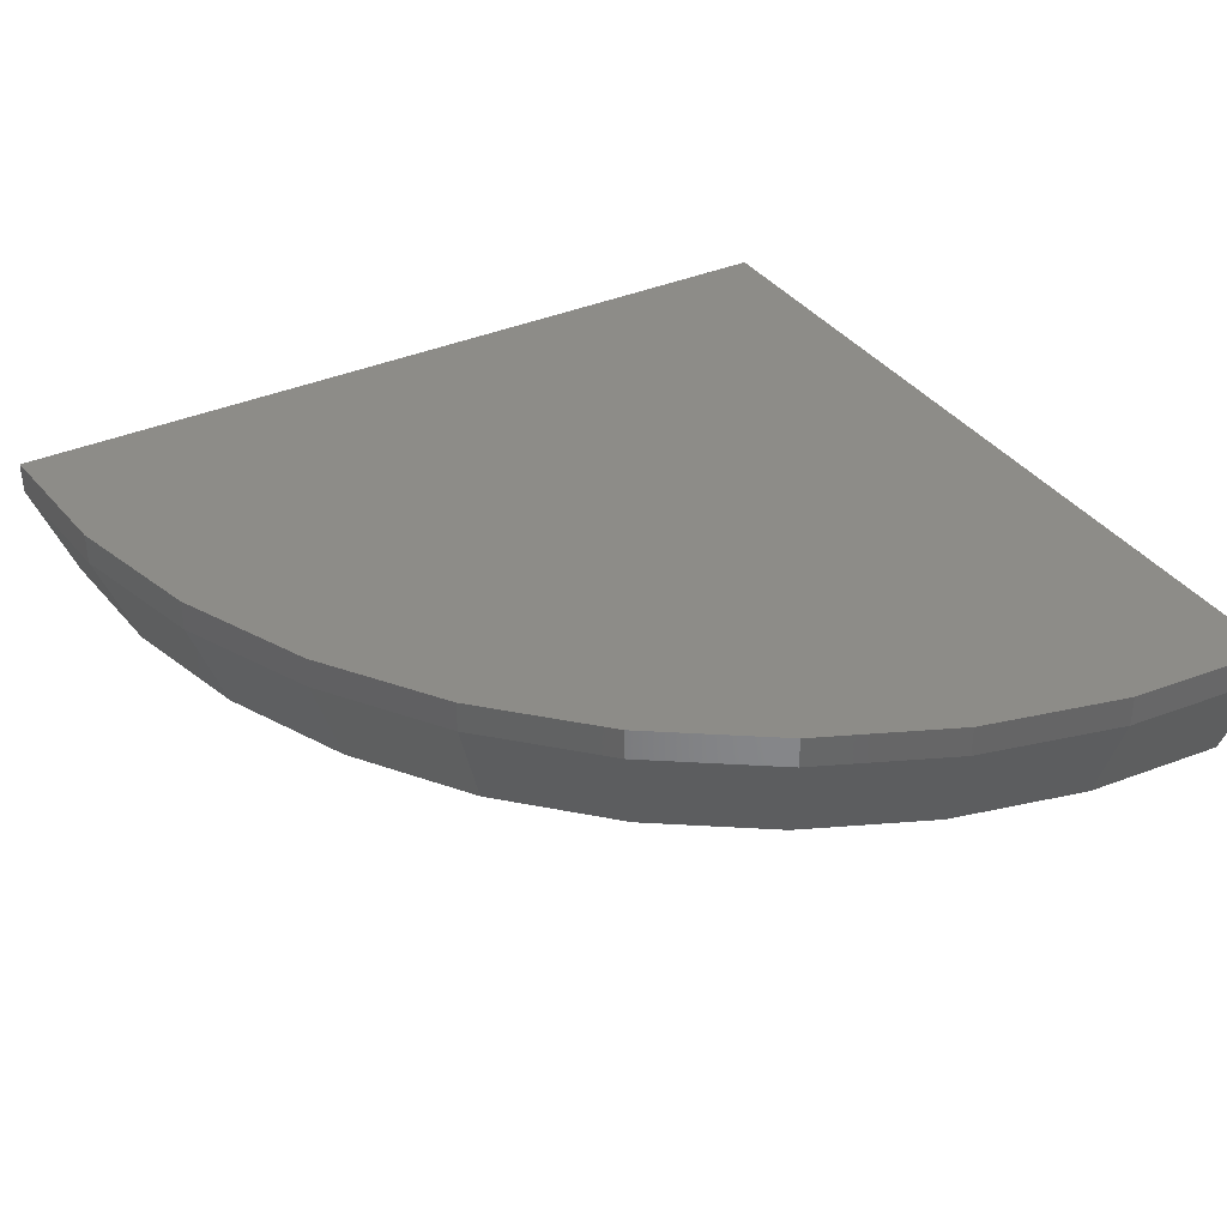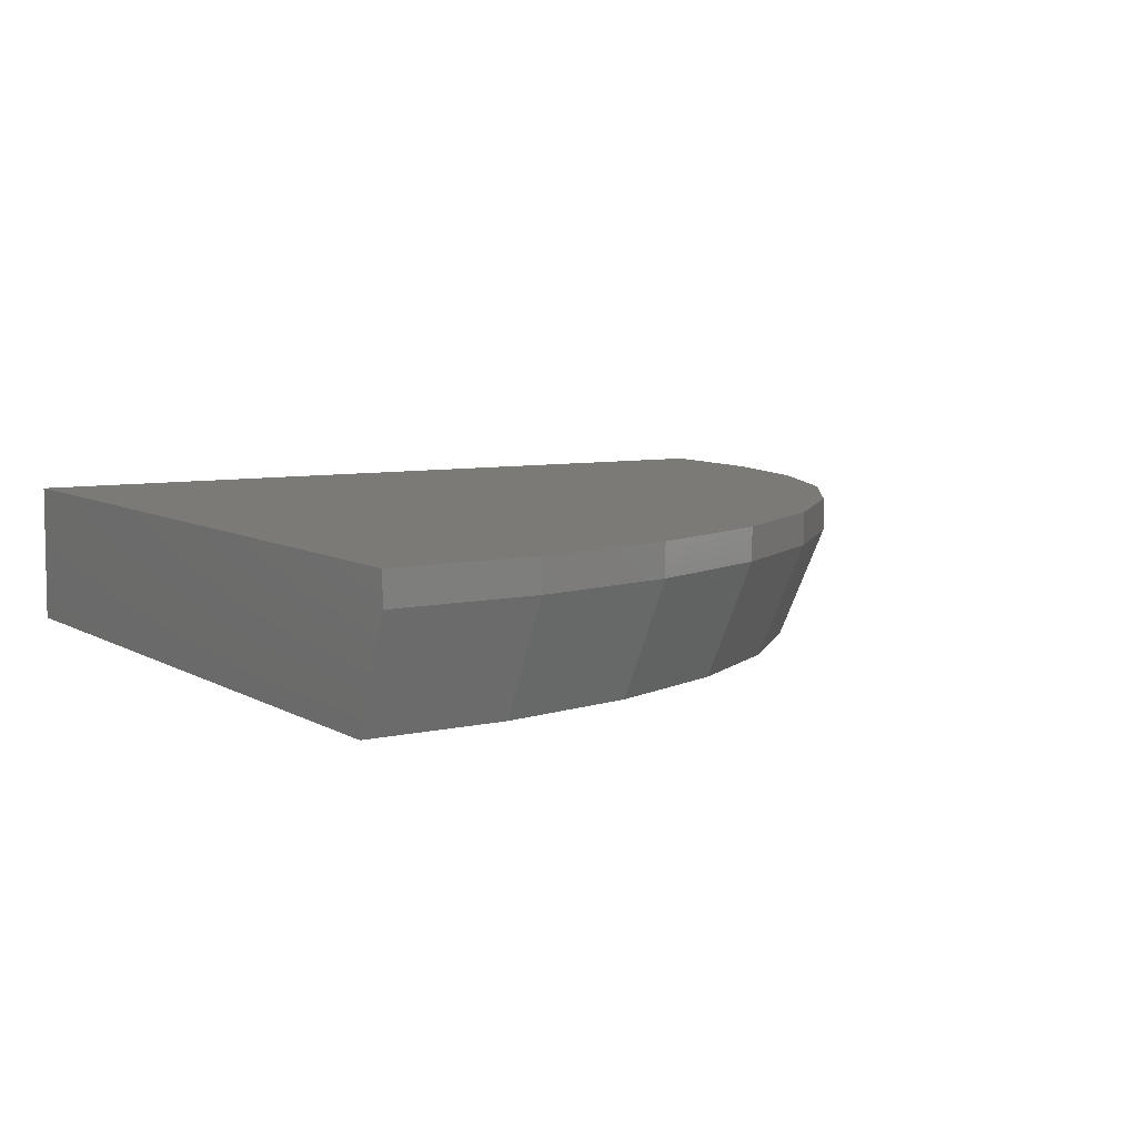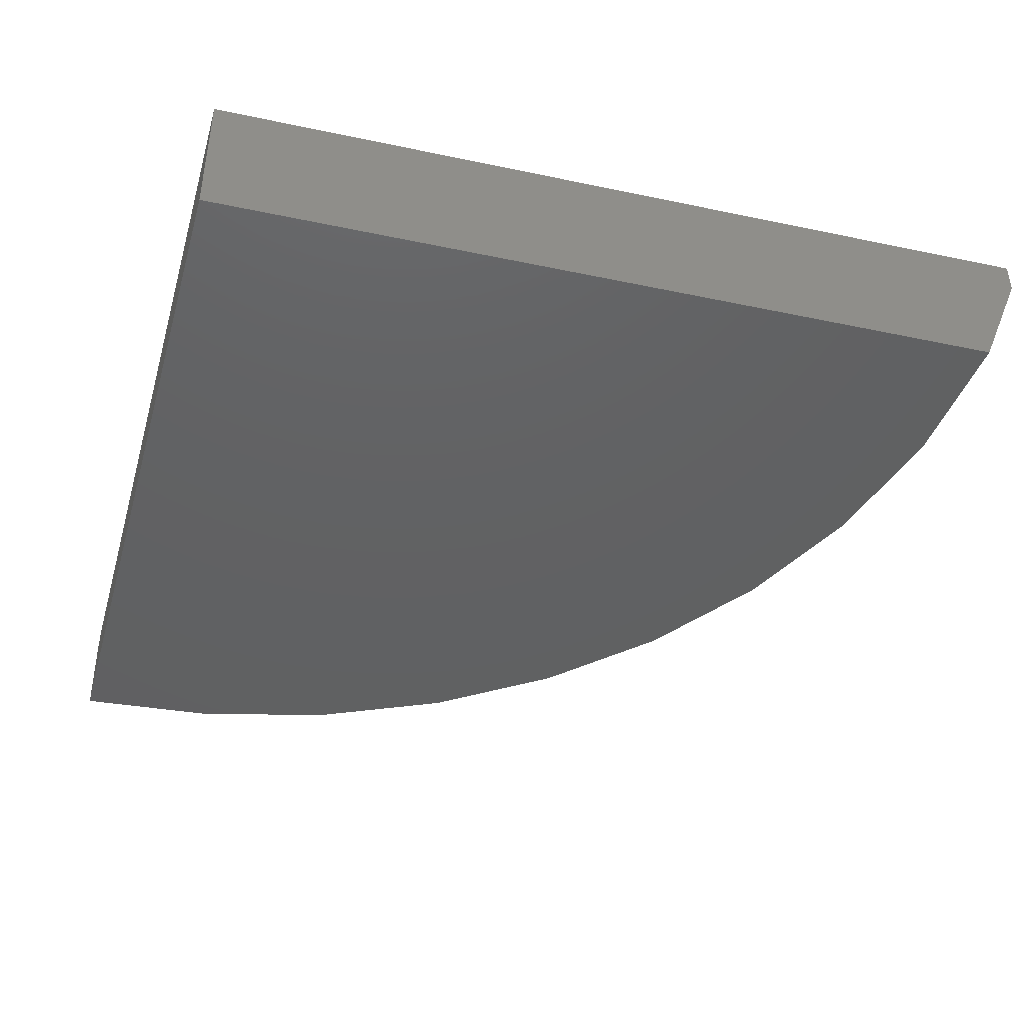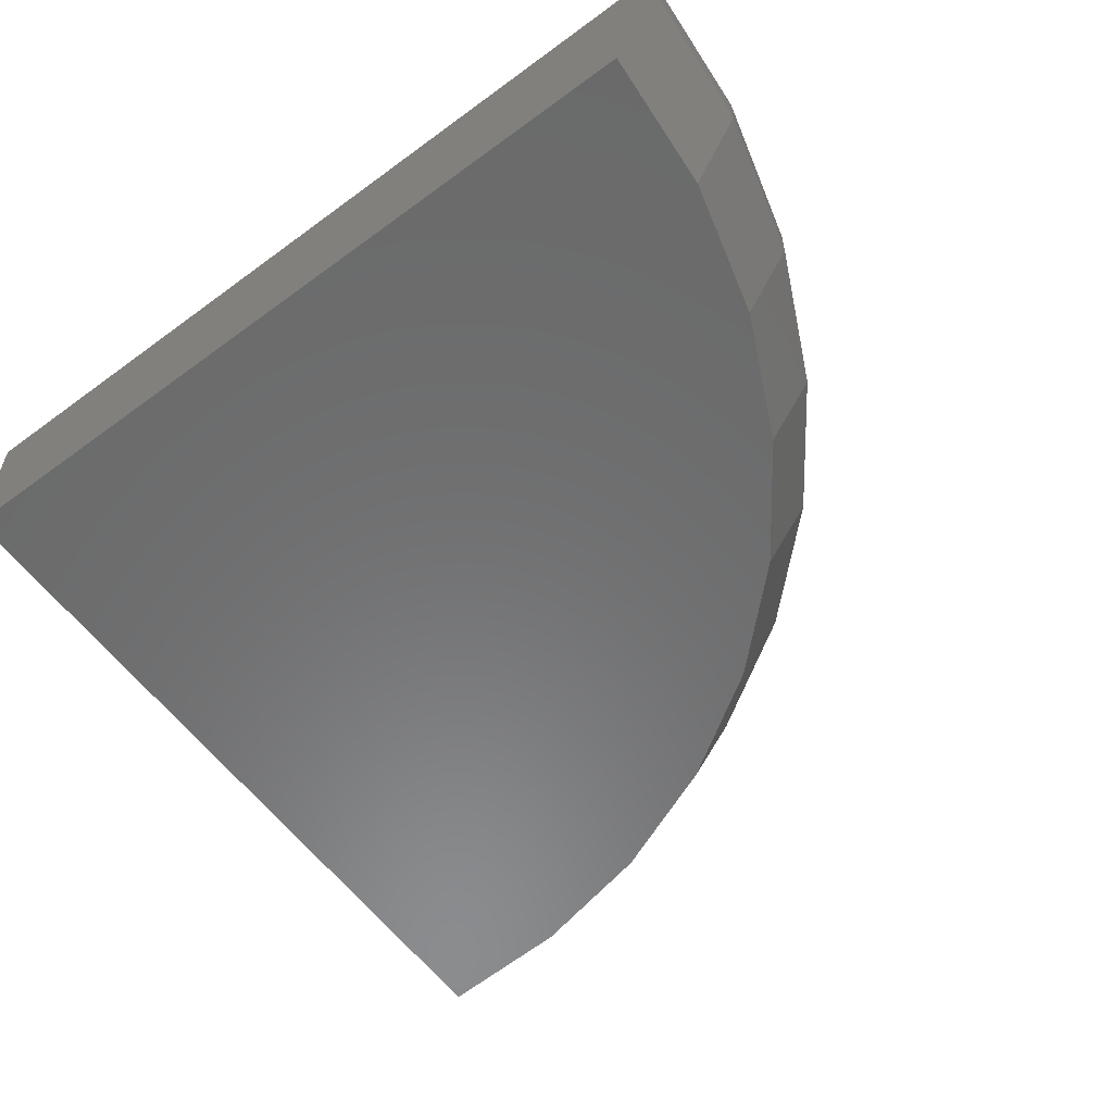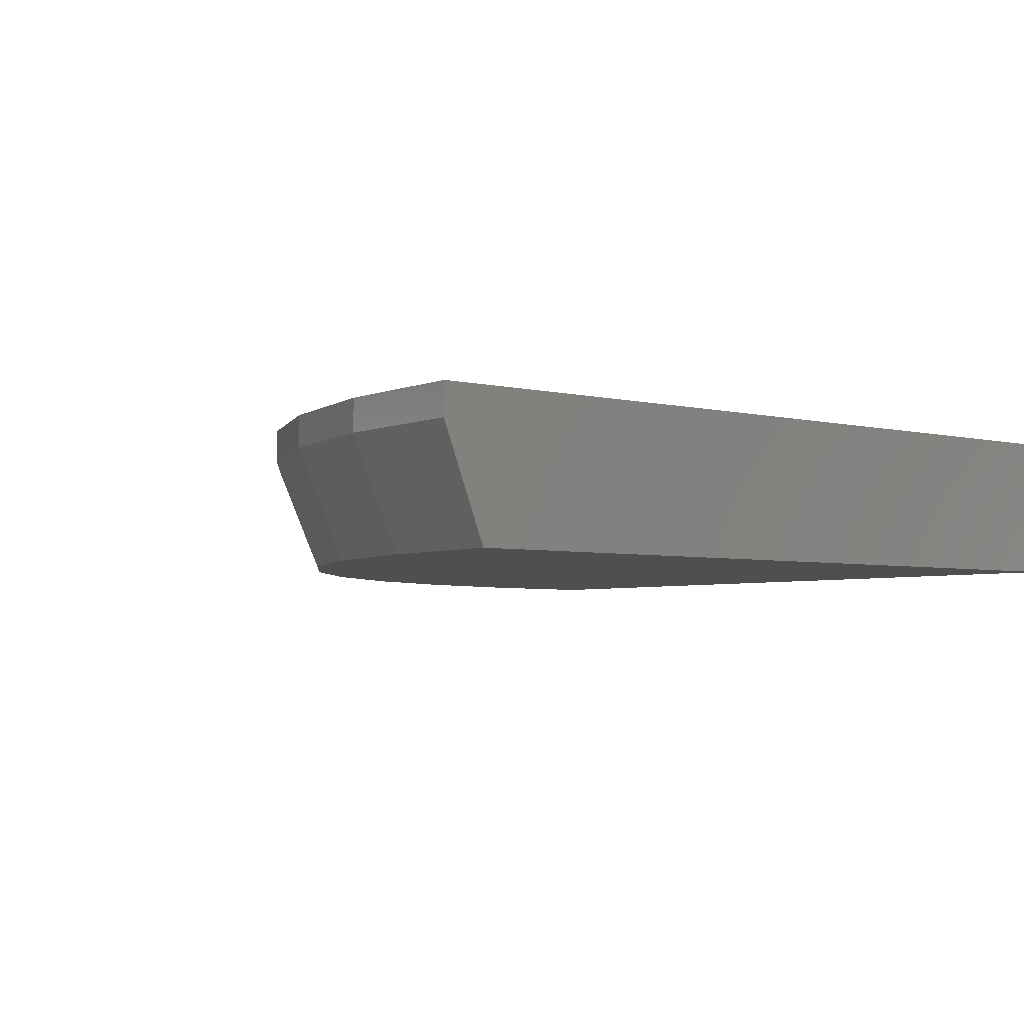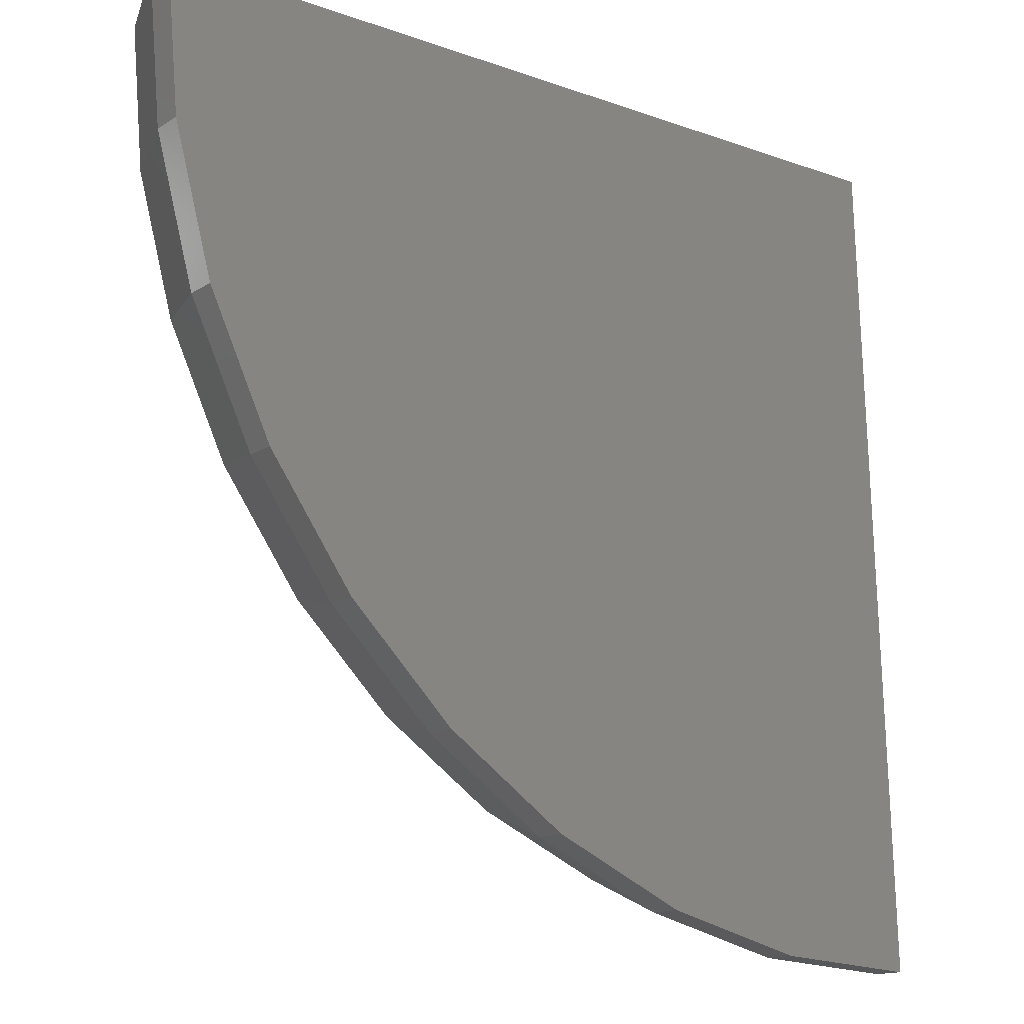
<metadata>
{"format":"stl","ext":"stl","renderer":"f3d","projection":"perspective","resolution":1024,"background":"white","views":[{"elev":36.4,"azim":-29.6,"up":"+Z"},{"elev":6.9,"azim":-120.4,"up":"+Z"},{"elev":-42.8,"azim":165.9,"up":"+Z"},{"elev":-57.2,"azim":-142.5,"up":"+Z"},{"elev":-4.0,"azim":51.4,"up":"+Z"},{"elev":-15.0,"azim":-37.3,"up":"+Y"}]}
</metadata>
<code>
# stl→obj: 32 verts, 60 faces
v 0.4531 5.827e-17 0.07319
v 0.4808 -0.898 0.07319
v 0.4531 4.987e-17 -0.07812
v 0.4808 -0.898 0.03906
v 0.4793 -0.8512 -0.07812
v -0.3984 2.602e-18 -0.07812
v -0.4453 6.505e-18 0.03906
v -0.4453 8.4e-18 0.07319
v 0.3214 -0.8887 0.03906
v 0.3214 -0.8887 0.07319
v 0.1662 -0.8514 0.03906
v 0.1662 -0.8514 0.07319
v 0.01998 -0.7871 0.03906
v 0.01998 -0.7871 0.07319
v -0.1125 -0.698 0.03906
v -0.1125 -0.698 0.07319
v -0.2271 -0.5869 0.03906
v -0.2271 -0.5869 0.07319
v -0.3203 -0.4572 0.03906
v -0.3203 -0.4572 0.07319
v -0.389 -0.3131 0.03906
v -0.389 -0.3131 0.07319
v -0.4311 -0.159 0.03906
v -0.4311 -0.159 0.07319
v 0.3283 -0.8424 -0.07812
v 0.1811 -0.807 -0.07812
v 0.04258 -0.7461 -0.07812
v -0.08301 -0.6616 -0.07812
v -0.1917 -0.5563 -0.07812
v -0.2799 -0.4333 -0.07812
v -0.3451 -0.2967 -0.07812
v -0.385 -0.1507 -0.07812
f 1 2 3
f 3 2 4
f 3 4 5
f 6 7 3
f 3 7 8
f 3 8 1
f 4 2 9
f 9 2 10
f 9 10 11
f 11 10 12
f 11 12 13
f 13 12 14
f 13 14 15
f 15 14 16
f 15 16 17
f 17 16 18
f 17 18 19
f 19 18 20
f 19 20 21
f 21 20 22
f 21 22 23
f 23 22 24
f 23 24 7
f 7 24 8
f 5 25 26
f 5 26 27
f 5 27 28
f 5 28 29
f 5 29 30
f 5 30 31
f 5 31 32
f 5 32 6
f 5 6 3
f 7 6 23
f 23 6 32
f 23 32 21
f 21 32 31
f 21 31 19
f 19 31 30
f 19 30 17
f 17 30 29
f 17 29 15
f 15 29 28
f 15 28 13
f 13 28 27
f 13 27 11
f 11 27 26
f 11 26 9
f 9 26 25
f 9 25 4
f 4 25 5
f 2 1 8
f 2 8 24
f 2 24 22
f 2 22 20
f 2 20 18
f 2 18 16
f 2 16 14
f 2 14 12
f 2 12 10

</code>
